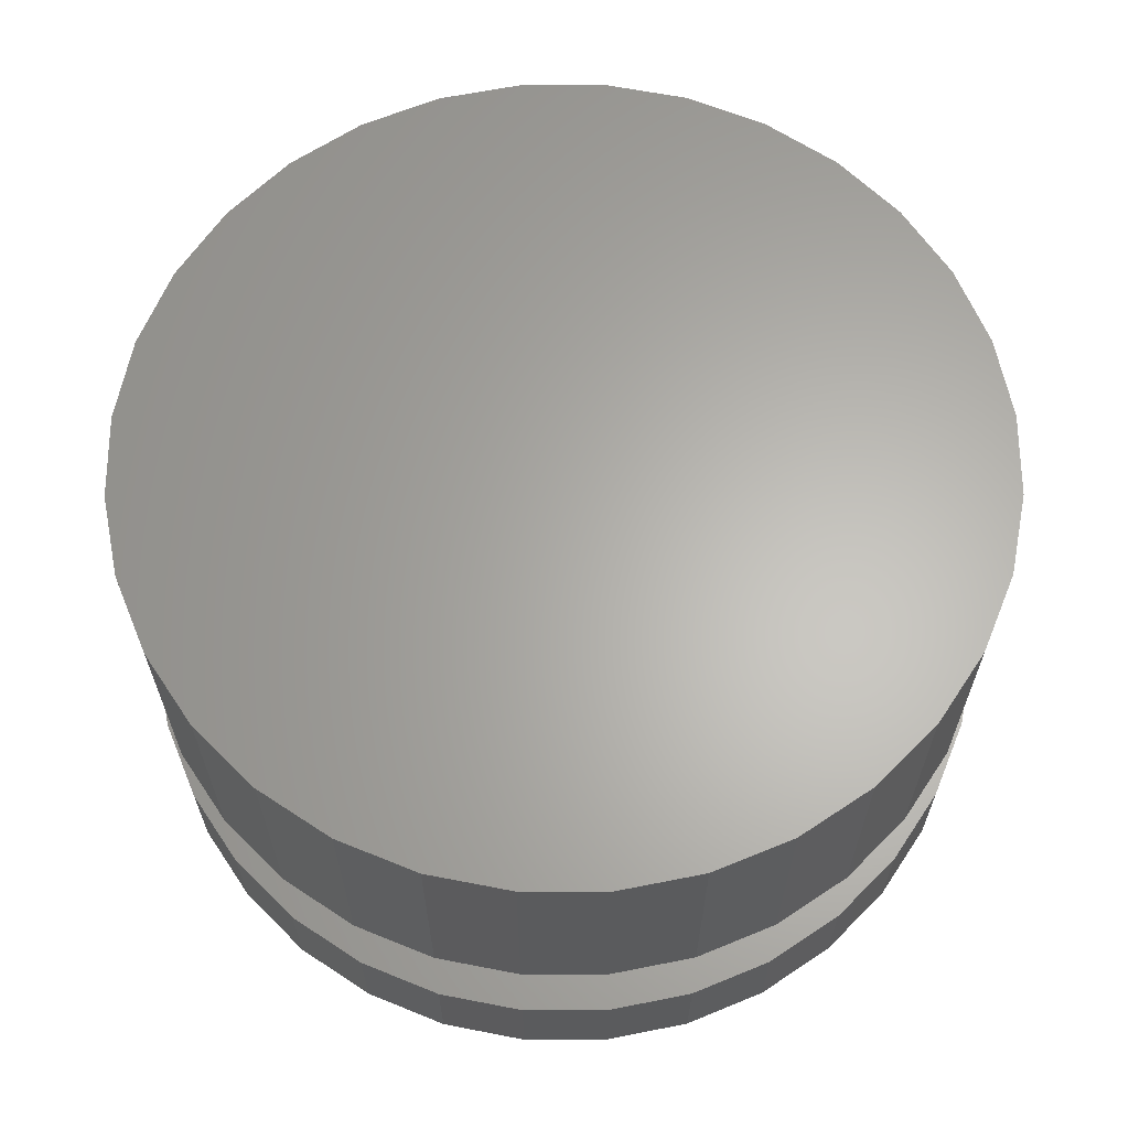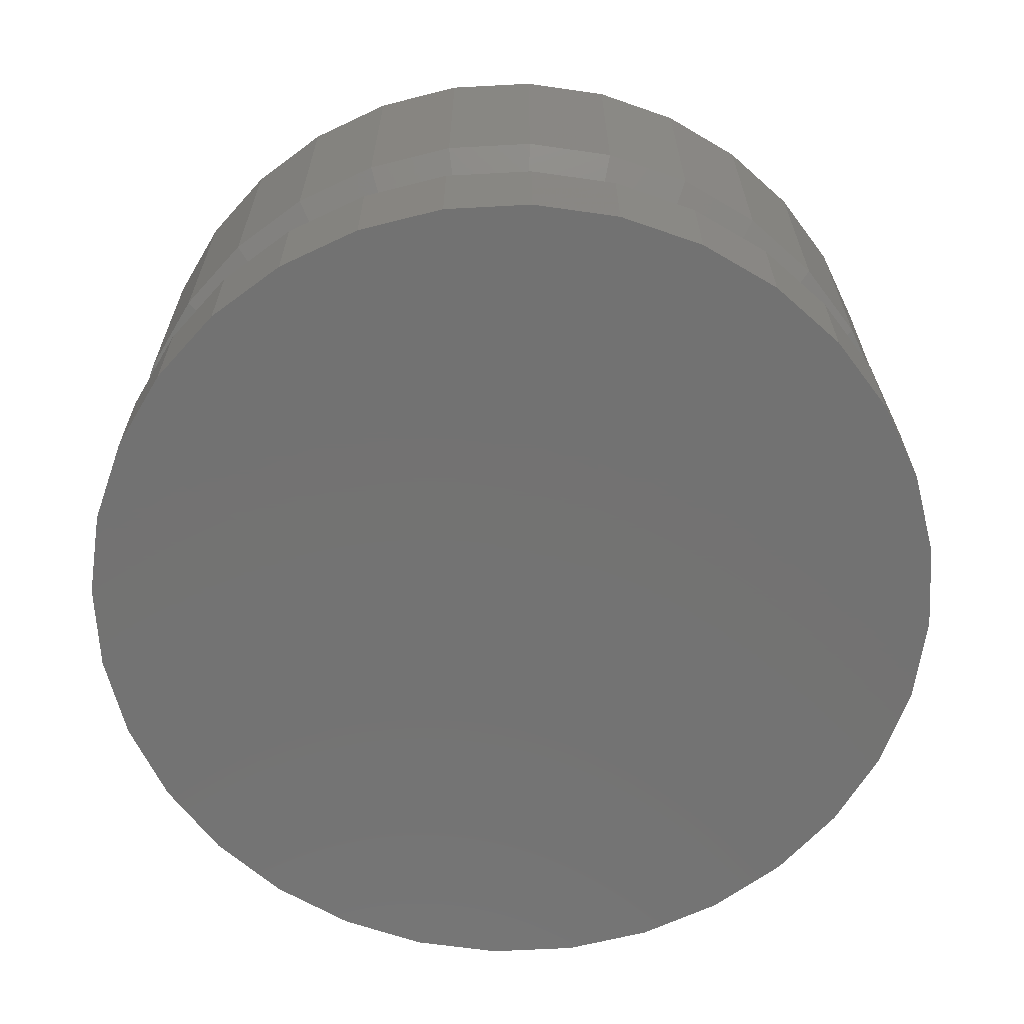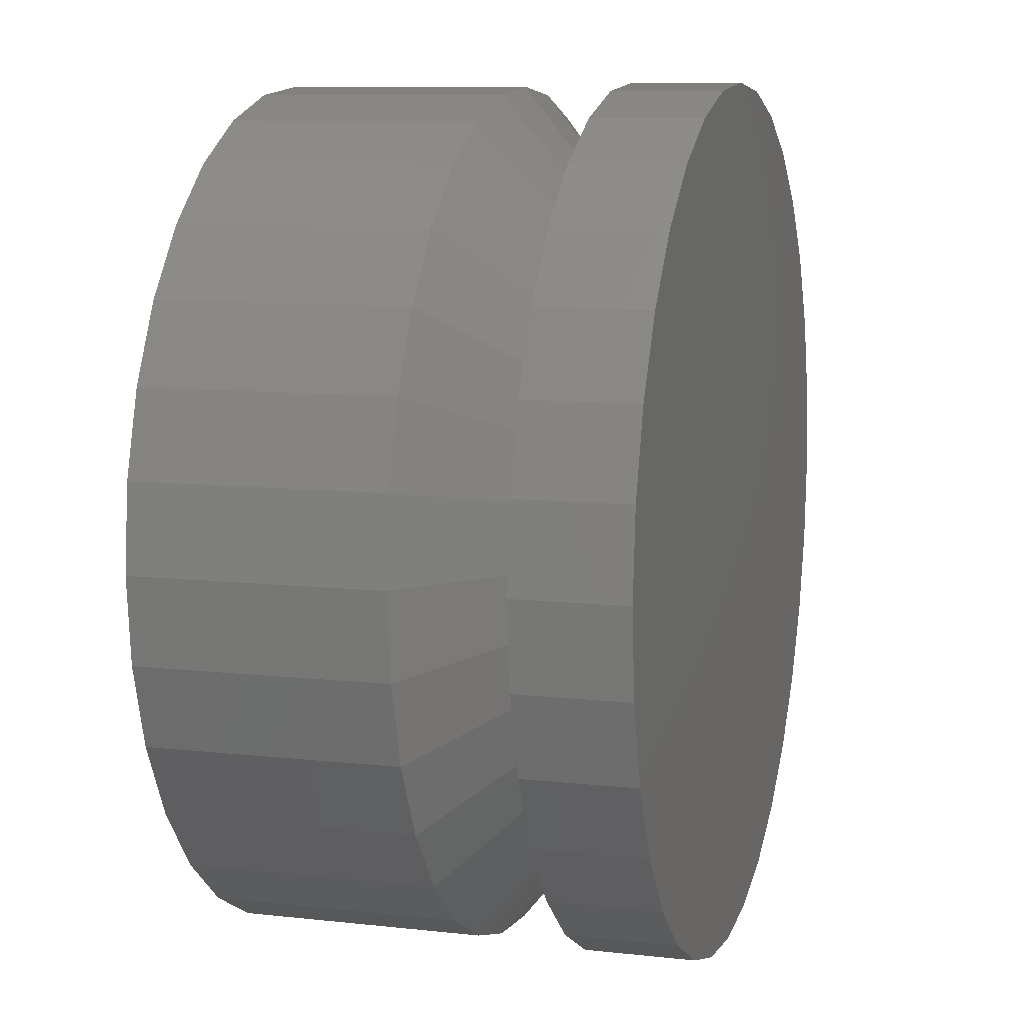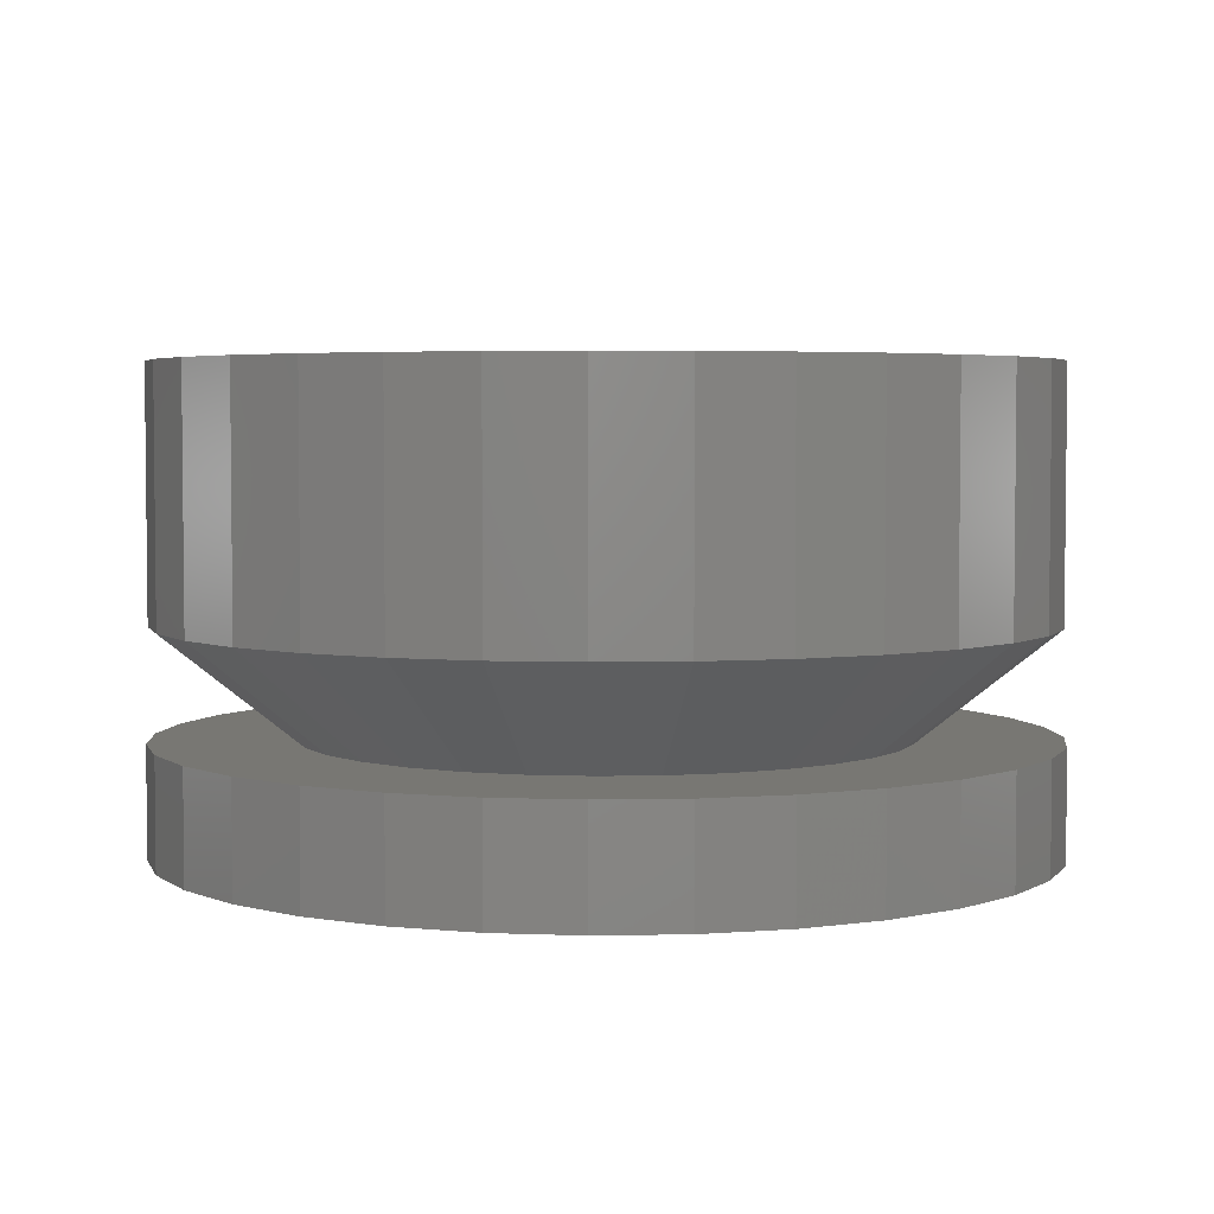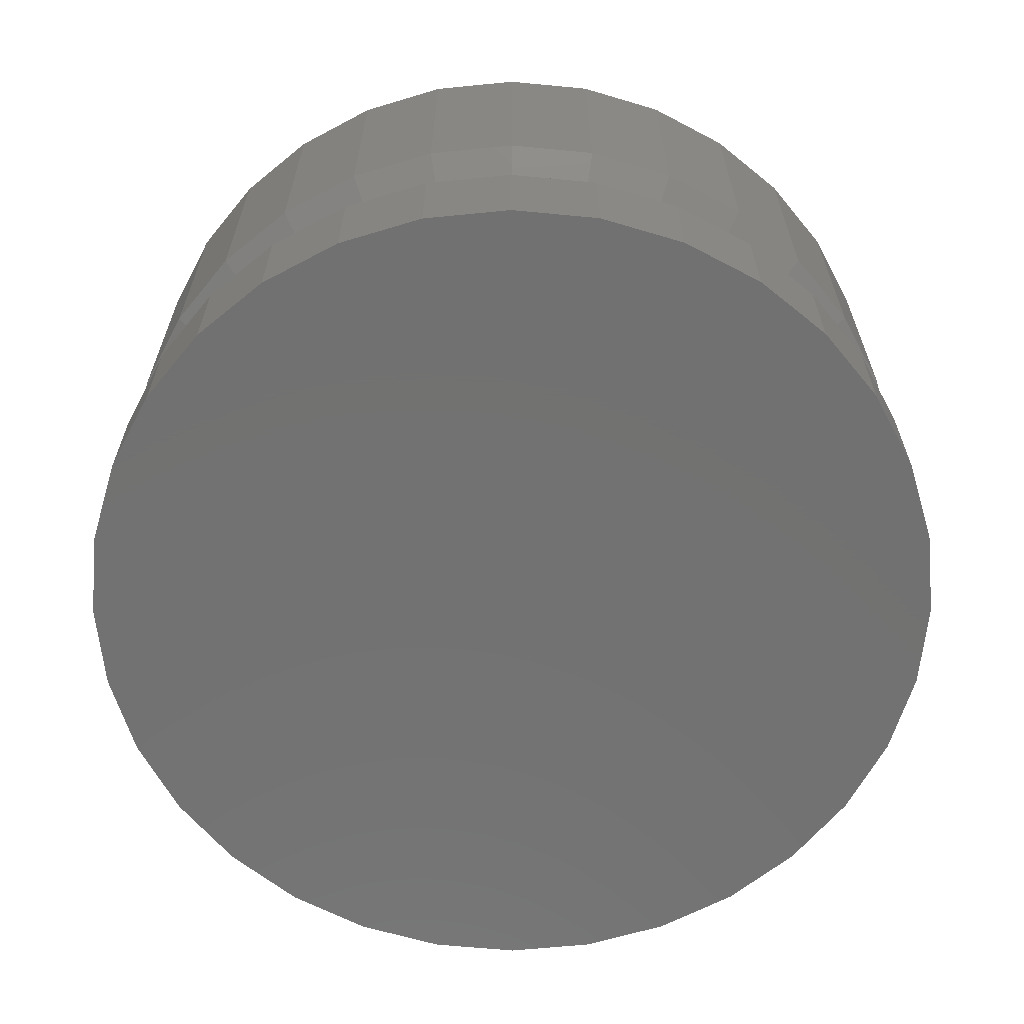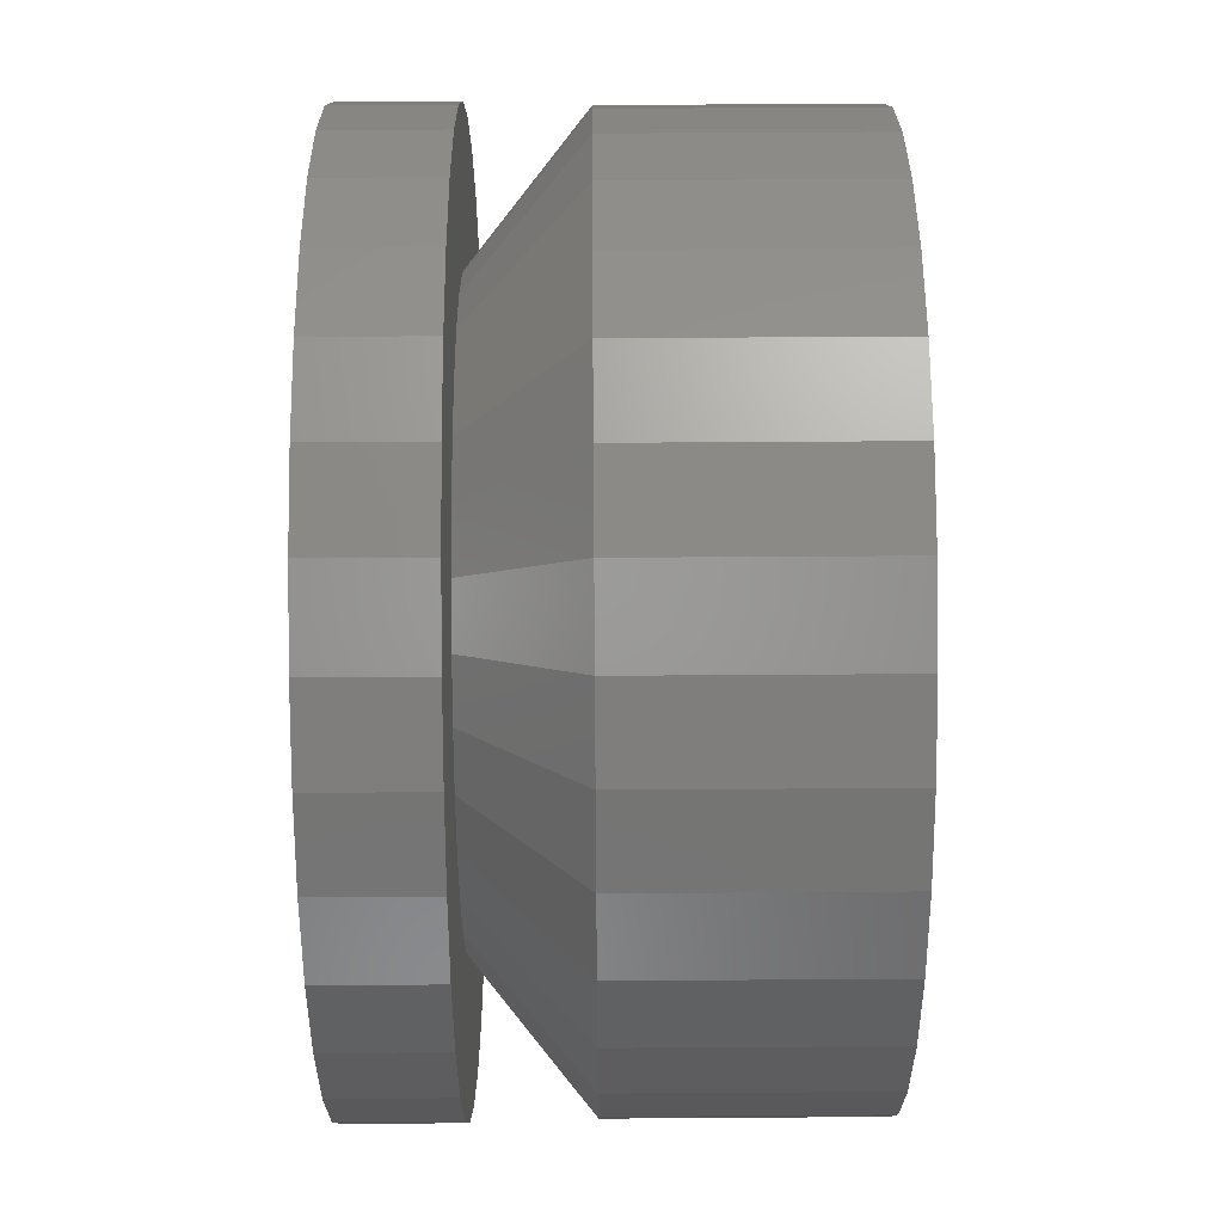
<metadata>
{"format":"stl","ext":"stl","renderer":"f3d","projection":"perspective","resolution":1024,"background":"white","views":[{"elev":63.9,"azim":-129.5,"up":"+Y"},{"elev":-64.7,"azim":143.7,"up":"+Y"},{"elev":9.4,"azim":-73.7,"up":"+Z"},{"elev":4.0,"azim":-166.8,"up":"+Y"},{"elev":-63.8,"azim":45.1,"up":"+Y"},{"elev":62.3,"azim":89.6,"up":"+Z"}]}
</metadata>
<code>
# stl→obj: 160 verts, 316 faces
v -0.08021 -0.1016 0.01644
v -0.1197 -0.1016 0.02426
v -0.07541 -0.1016 0.03226
v 0.06207 -0.1016 0.0596
v 0.0493 -0.1016 0.07009
v 0.1057 -0.1016 0.06908
v 0.002467 -0.1016 0.08429
v -0.08562 -0.1016 0.08792
v -0.06678 -0.1016 0.1034
v -0.04528 -0.1016 0.1149
v -0.02196 -0.1016 0.122
v 0.002303 -0.1016 0.1243
v 0.02656 -0.1016 0.122
v 0.04989 -0.1016 0.1149
v 0.07138 -0.1016 0.1034
v 0.09023 -0.1016 0.08792
v 0.01891 -0.1016 0.08267
v -0.01398 -0.1016 0.08267
v -0.02979 -0.1016 0.07788
v -0.04436 -0.1016 0.07009
v -0.1011 -0.1016 0.06908
v -0.08562 -0.1016 -0.08792
v -0.1011 -0.1016 -0.06908
v -0.04436 -0.1016 -0.07009
v -0.02979 -0.1016 -0.07788
v -0.01398 -0.1016 -0.08267
v 0.002467 -0.1016 -0.08429
v -0.06678 -0.1016 -0.1034
v 0.09023 -0.1016 -0.08792
v 0.07138 -0.1016 -0.1034
v 0.04989 -0.1016 -0.1149
v 0.02656 -0.1016 -0.122
v 0.002303 -0.1016 -0.1243
v -0.02196 -0.1016 -0.122
v -0.04528 -0.1016 -0.1149
v 0.03472 -0.1016 0.07788
v 0.01891 -0.1016 -0.08267
v 0.03472 -0.1016 -0.07788
v 0.0493 -0.1016 -0.07009
v 0.1057 -0.1016 -0.06908
v -0.05714 -0.1016 0.0596
v -0.06762 -0.1016 0.04683
v -0.1126 -0.1016 0.04758
v -0.06762 -0.1016 -0.04683
v -0.1126 -0.1016 -0.04758
v -0.07541 -0.1016 -0.03226
v -0.1197 -0.1016 -0.02426
v -0.08021 -0.1016 -0.01644
v -0.122 -0.1016 3.976e-17
v -0.08183 -0.1016 -1.95e-13
v -0.05714 -0.1016 -0.0596
v 0.08514 -0.1016 0.01644
v 0.08034 -0.1016 0.03226
v 0.1243 -0.1016 0.02426
v 0.07255 -0.1016 0.04683
v 0.1172 -0.1016 0.04758
v 0.07255 -0.1016 -0.04683
v 0.08034 -0.1016 -0.03226
v 0.1172 -0.1016 -0.04758
v 0.08514 -0.1016 -0.01644
v 0.1243 -0.1016 -0.02426
v 0.08676 -0.1016 -1.95e-13
v 0.1266 -0.1016 -5.16e-17
v 0.06207 -0.1016 -0.0596
v -0.04474 -0.07031 -0.114
v 0.02653 -0.07031 -0.121
v 0.002467 -0.07031 -0.1234
v 0.1164 -0.07031 -0.04721
v 0.105 -0.07031 -0.06853
v 0.1235 -0.07031 -0.02407
v 0.1258 -0.07031 -5.227e-17
v -0.1001 -0.07031 -0.06853
v -0.1115 -0.07031 -0.04721
v -0.1185 -0.07031 -0.02407
v -0.1209 -0.07031 8.157e-18
v -0.06607 -0.07031 -0.1026
v -0.08476 -0.07031 -0.08723
v -0.0216 -0.07031 -0.121
v 0.071 -0.07031 -0.1026
v 0.04967 -0.07031 -0.114
v 0.08969 -0.07031 -0.08723
v 0.04967 -0.07031 0.114
v -0.0216 -0.07031 0.121
v 0.002467 -0.07031 0.1234
v -0.1115 -0.07031 0.04721
v -0.1001 -0.07031 0.06853
v -0.1185 -0.07031 0.02407
v 0.105 -0.07031 0.06853
v 0.1164 -0.07031 0.04721
v 0.1235 -0.07031 0.02407
v 0.071 -0.07031 0.1026
v 0.08969 -0.07031 0.08723
v 0.02653 -0.07031 0.121
v -0.06607 -0.07031 0.1026
v -0.04474 -0.07031 0.114
v -0.08476 -0.07031 0.08723
v -0.02196 -0.1328 0.122
v 0.02656 -0.1328 0.122
v 0.002303 -0.1328 0.1243
v -0.04528 -0.1328 0.1149
v 0.04989 -0.1328 0.1149
v -0.06678 -0.1328 0.1034
v 0.07138 -0.1328 0.1034
v 0.07138 -0.1328 -0.1034
v -0.04528 -0.1328 -0.1149
v 0.04989 -0.1328 -0.1149
v -0.02196 -0.1328 -0.122
v 0.02656 -0.1328 -0.122
v 0.002303 -0.1328 -0.1243
v 0.09023 -0.1328 0.08792
v -0.08562 -0.1328 0.08792
v 0.1057 -0.1328 0.06908
v -0.1011 -0.1328 0.06908
v 0.1172 -0.1328 0.04758
v -0.1126 -0.1328 0.04758
v 0.1243 -0.1328 0.02426
v -0.1197 -0.1328 0.02426
v 0.1266 -0.1328 -5.16e-17
v -0.122 -0.1328 3.976e-17
v 0.1243 -0.1328 -0.02426
v -0.1197 -0.1328 -0.02426
v 0.1172 -0.1328 -0.04758
v -0.1126 -0.1328 -0.04758
v 0.1057 -0.1328 -0.06908
v -0.1011 -0.1328 -0.06908
v 0.09023 -0.1328 -0.08792
v -0.08562 -0.1328 -0.08792
v -0.06678 -0.1328 -0.1034
v 0.1258 2.073e-17 -2.206e-17
v 0.1235 2.059e-17 -0.02407
v 0.1164 2.02e-17 -0.04721
v 0.105 1.957e-17 -0.06853
v 0.08969 1.872e-17 -0.08723
v 0.071 1.768e-17 -0.1026
v 0.04967 1.65e-17 -0.114
v 0.02653 1.521e-17 -0.121
v 0.002467 1.388e-17 -0.1234
v -0.0216 1.254e-17 -0.121
v -0.04474 1.126e-17 -0.114
v -0.06607 1.007e-17 -0.1026
v -0.08476 9.036e-18 -0.08723
v -0.1001 8.184e-18 -0.06853
v -0.1115 7.551e-18 -0.04721
v -0.1185 7.162e-18 -0.02407
v -0.1209 7.03e-18 8.157e-18
v -0.1185 7.162e-18 0.02407
v -0.1115 7.551e-18 0.04721
v -0.1001 8.184e-18 0.06853
v -0.08476 9.036e-18 0.08723
v -0.06607 1.007e-17 0.1026
v -0.04474 1.126e-17 0.114
v -0.0216 1.254e-17 0.121
v 0.002467 1.388e-17 0.1234
v 0.02653 1.521e-17 0.121
v 0.04967 1.65e-17 0.114
v 0.071 1.768e-17 0.1026
v 0.08969 1.872e-17 0.08723
v 0.105 1.957e-17 0.06853
v 0.1164 2.02e-17 0.04721
v 0.1235 2.059e-17 0.02407
f 1 2 3
f 4 5 6
f 7 8 9
f 7 9 10
f 7 10 11
f 7 11 12
f 7 12 13
f 7 13 14
f 7 14 15
f 7 15 16
f 7 16 17
f 8 7 18
f 8 18 19
f 8 19 20
f 8 20 21
f 22 23 24
f 22 24 25
f 22 25 26
f 22 26 27
f 22 27 28
f 27 29 30
f 27 30 31
f 27 31 32
f 27 32 33
f 27 33 34
f 27 34 35
f 27 35 28
f 16 6 5
f 16 5 36
f 16 36 17
f 29 27 37
f 29 37 38
f 29 38 39
f 29 39 40
f 20 41 21
f 21 41 42
f 21 42 43
f 43 42 3
f 43 3 2
f 44 45 46
f 46 45 47
f 46 47 48
f 48 47 49
f 48 49 50
f 50 49 2
f 50 2 1
f 24 23 51
f 51 23 45
f 51 45 44
f 52 53 54
f 54 53 55
f 54 55 56
f 56 55 4
f 56 4 6
f 57 58 59
f 59 58 60
f 59 60 61
f 61 60 62
f 61 62 63
f 63 62 52
f 63 52 54
f 39 64 40
f 40 64 57
f 40 57 59
f 24 65 25
f 37 27 66
f 27 26 67
f 67 66 27
f 68 57 69
f 57 68 58
f 58 68 70
f 58 70 60
f 60 70 71
f 60 71 62
f 46 72 44
f 72 46 73
f 73 46 48
f 73 48 74
f 74 48 50
f 74 50 75
f 65 24 76
f 76 24 51
f 76 51 77
f 77 51 44
f 77 44 72
f 67 26 78
f 78 26 25
f 78 25 65
f 79 38 80
f 80 38 37
f 80 37 66
f 38 79 39
f 39 79 81
f 39 81 64
f 64 81 69
f 64 69 57
f 5 82 36
f 18 7 83
f 7 17 84
f 84 83 7
f 85 42 86
f 42 85 3
f 3 85 87
f 3 87 1
f 1 87 75
f 1 75 50
f 53 88 55
f 88 53 89
f 89 53 52
f 89 52 90
f 90 52 62
f 90 62 71
f 82 5 91
f 91 5 4
f 91 4 92
f 92 4 55
f 92 55 88
f 84 17 93
f 93 17 36
f 93 36 82
f 94 19 95
f 95 19 18
f 95 18 83
f 19 94 20
f 20 94 96
f 20 96 41
f 41 96 86
f 41 86 42
f 97 98 99
f 98 97 100
f 98 100 101
f 101 100 102
f 101 102 103
f 104 105 106
f 106 105 107
f 106 107 108
f 108 107 109
f 103 102 110
f 110 102 111
f 110 111 112
f 112 111 113
f 112 113 114
f 114 113 115
f 114 115 116
f 116 115 117
f 116 117 118
f 118 117 119
f 118 119 120
f 120 119 121
f 120 121 122
f 122 121 123
f 122 123 124
f 124 123 125
f 124 125 126
f 126 125 127
f 126 127 104
f 104 127 128
f 104 128 105
f 63 118 61
f 61 118 120
f 61 120 59
f 59 120 122
f 59 122 40
f 40 122 124
f 40 124 29
f 29 124 126
f 29 126 30
f 30 126 104
f 30 104 31
f 31 104 106
f 31 106 32
f 32 106 108
f 32 108 33
f 33 108 109
f 33 109 34
f 34 109 107
f 34 107 35
f 35 107 105
f 35 105 28
f 28 105 128
f 28 128 22
f 22 128 127
f 22 127 23
f 23 127 125
f 23 125 45
f 45 125 123
f 45 123 47
f 47 123 121
f 47 121 49
f 49 121 119
f 49 119 2
f 2 119 117
f 2 117 43
f 43 117 115
f 43 115 21
f 21 115 113
f 21 113 8
f 8 113 111
f 8 111 9
f 9 111 102
f 9 102 10
f 10 102 100
f 10 100 11
f 11 100 97
f 11 97 12
f 12 97 99
f 12 99 13
f 13 99 98
f 13 98 14
f 14 98 101
f 14 101 15
f 15 101 103
f 15 103 16
f 16 103 110
f 16 110 6
f 6 110 112
f 6 112 56
f 56 112 114
f 56 114 54
f 54 114 116
f 54 116 63
f 63 116 118
f 129 71 130
f 130 71 70
f 130 70 131
f 131 70 68
f 131 68 132
f 132 68 69
f 132 69 133
f 133 69 81
f 133 81 134
f 134 81 79
f 134 79 135
f 135 79 80
f 135 80 136
f 136 80 66
f 136 66 137
f 137 66 67
f 137 67 138
f 138 67 78
f 138 78 139
f 139 78 65
f 139 65 140
f 140 65 76
f 140 76 141
f 141 76 77
f 141 77 142
f 142 77 72
f 142 72 143
f 143 72 73
f 143 73 144
f 144 73 74
f 144 74 145
f 145 74 75
f 145 75 146
f 146 75 87
f 146 87 147
f 147 87 85
f 147 85 148
f 148 85 86
f 148 86 149
f 149 86 96
f 149 96 150
f 150 96 94
f 150 94 151
f 151 94 95
f 151 95 152
f 152 95 83
f 152 83 153
f 153 83 84
f 153 84 154
f 154 84 93
f 154 93 155
f 155 93 82
f 155 82 156
f 156 82 91
f 156 91 157
f 157 91 92
f 157 92 158
f 158 92 88
f 158 88 159
f 159 88 89
f 159 89 160
f 160 89 90
f 160 90 129
f 129 90 71
f 153 154 152
f 151 152 154
f 155 151 154
f 150 151 155
f 156 150 155
f 135 139 134
f 138 139 135
f 136 138 135
f 137 138 136
f 139 140 134
f 134 140 141
f 134 141 133
f 133 141 142
f 133 142 132
f 132 142 143
f 132 143 131
f 131 143 144
f 131 144 130
f 130 144 145
f 130 145 129
f 129 145 146
f 129 146 160
f 160 146 147
f 160 147 159
f 159 147 148
f 159 148 158
f 158 148 149
f 158 149 157
f 157 149 150
f 157 150 156

</code>
